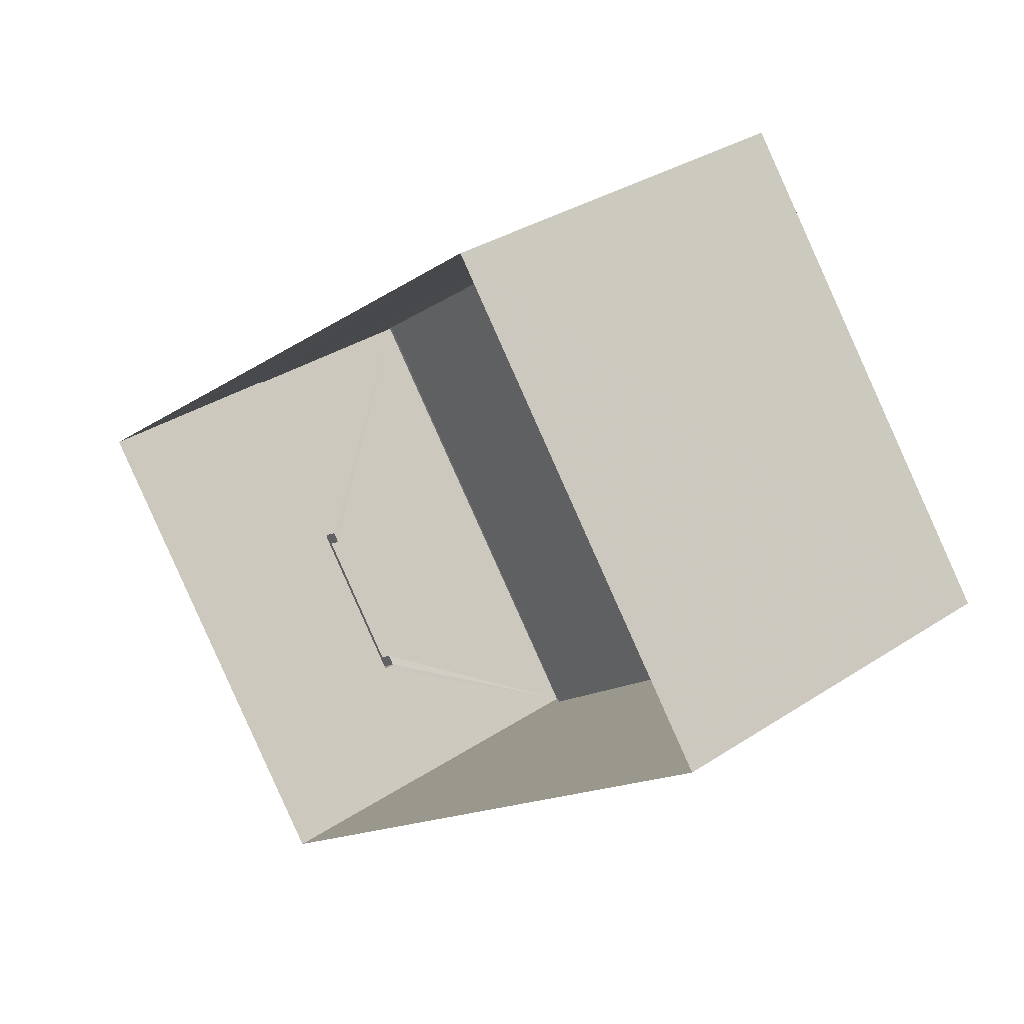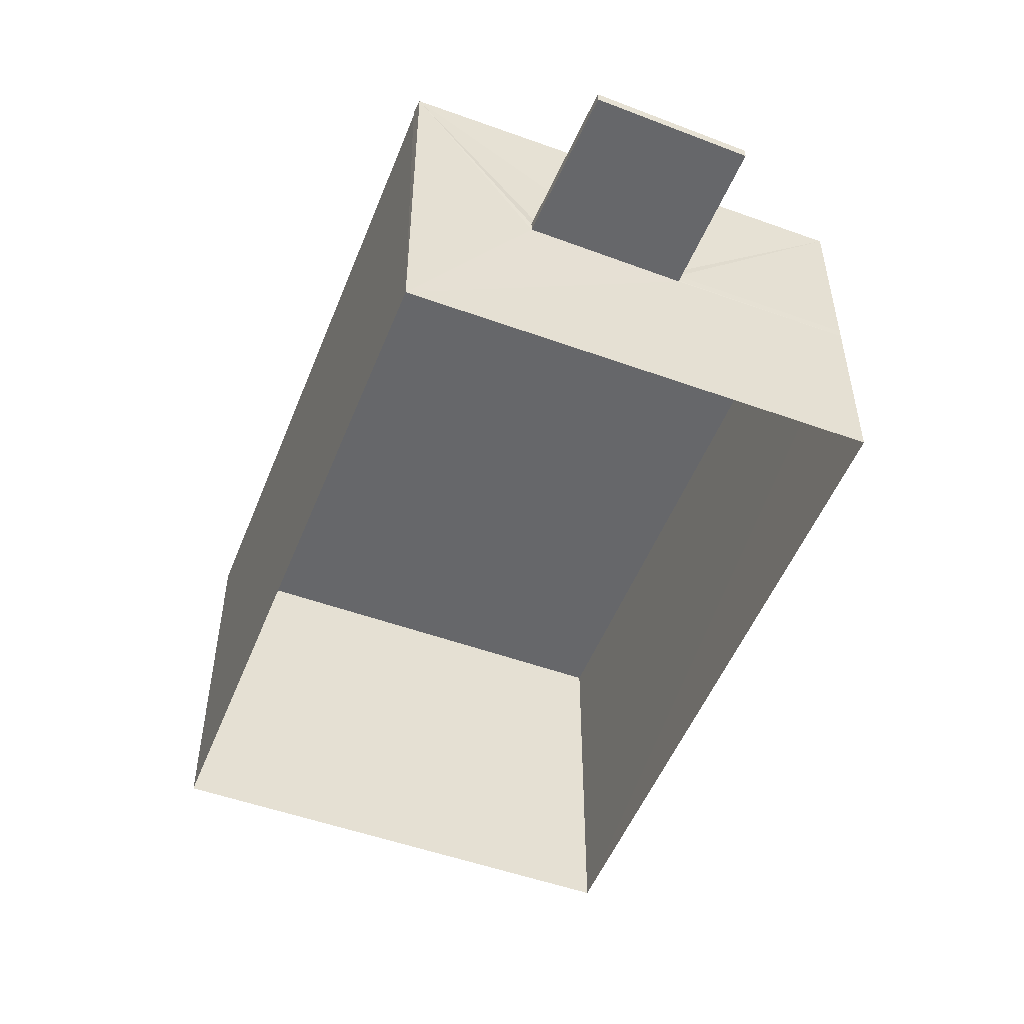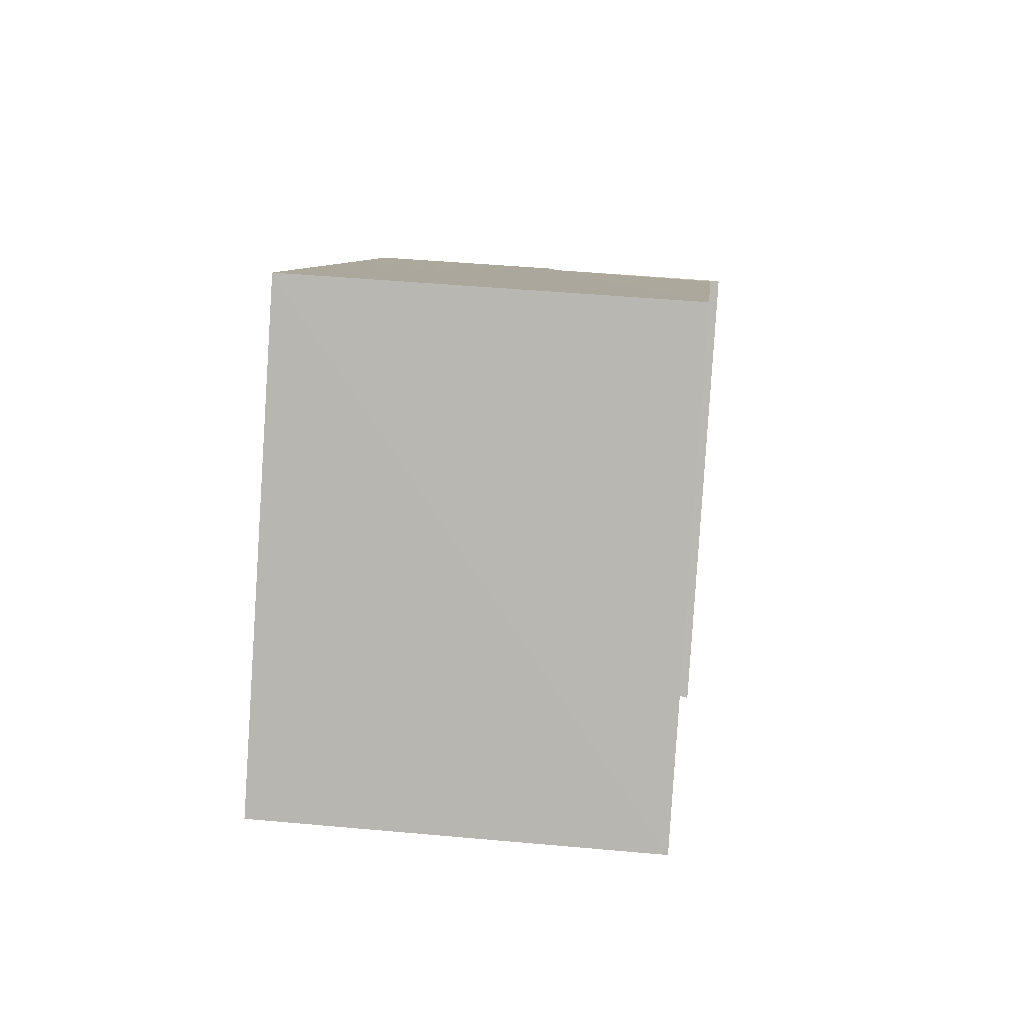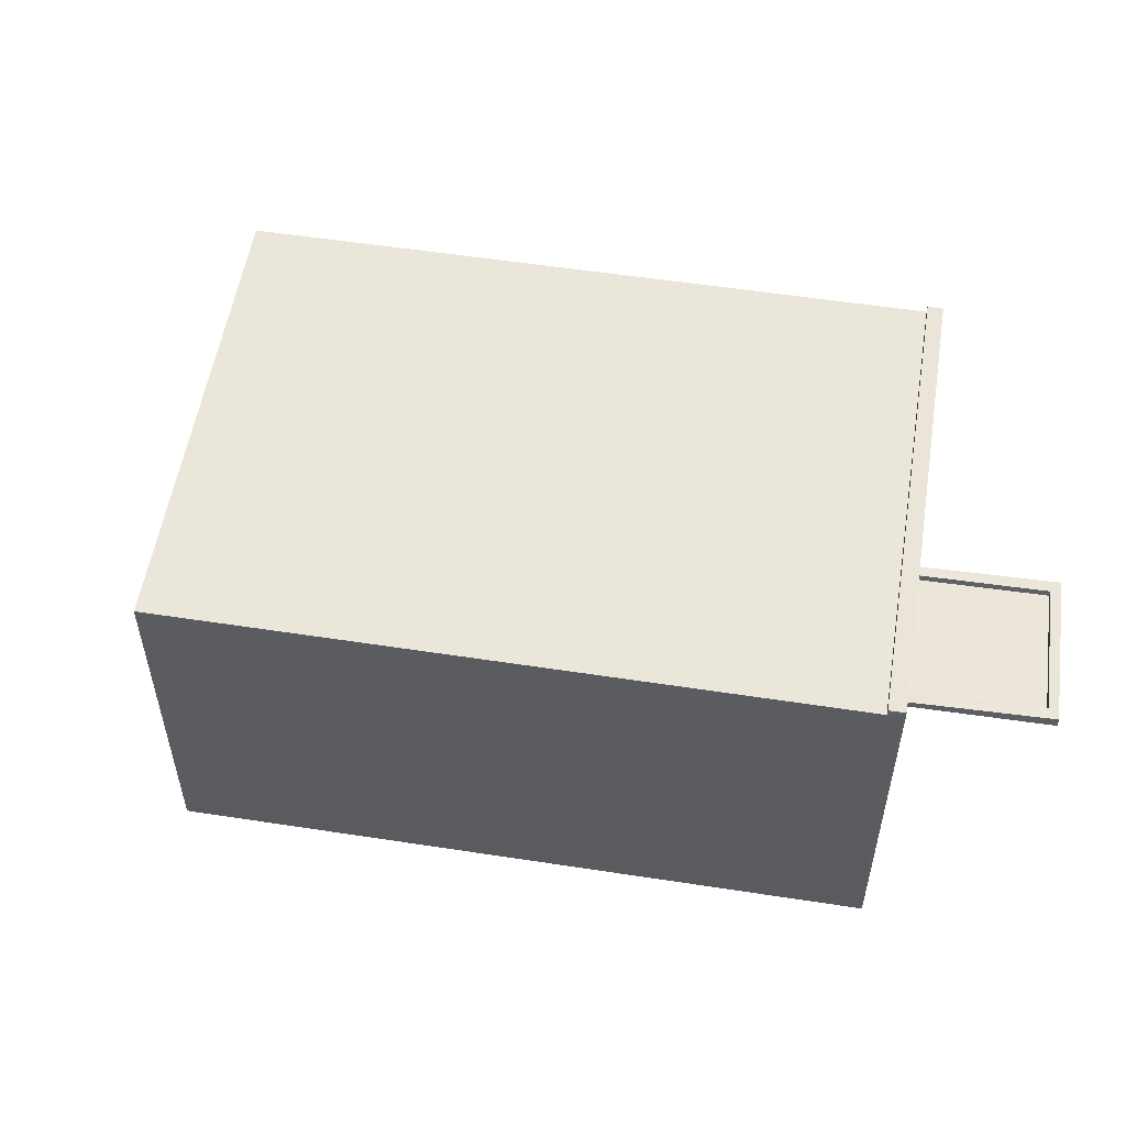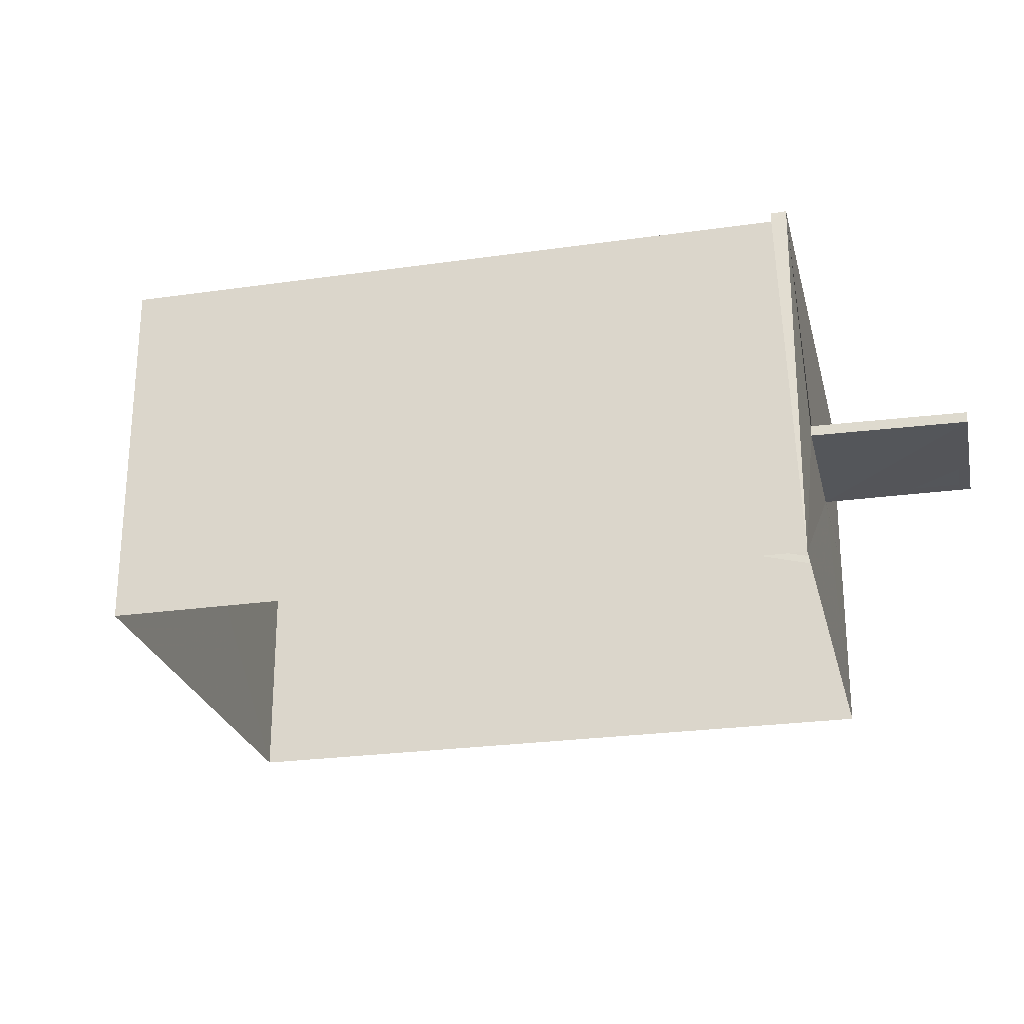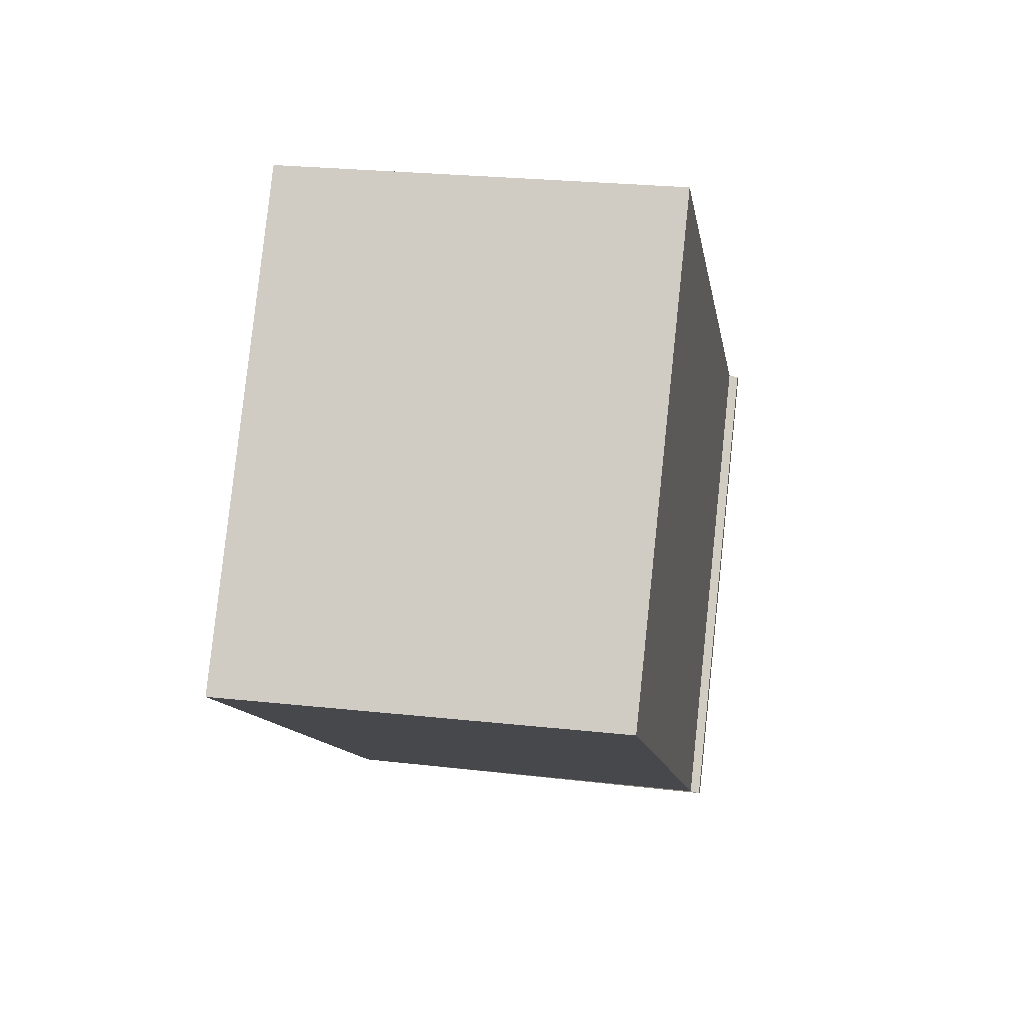
<metadata>
{"format":"obj","ext":"obj","renderer":"f3d","projection":"perspective","resolution":1024,"background":"white","views":[{"elev":32.1,"azim":-132.6,"up":"+Y"},{"elev":-52.0,"azim":31.5,"up":"+Z"},{"elev":44.4,"azim":-83.9,"up":"+Y"},{"elev":54.9,"azim":-27.9,"up":"+Z"},{"elev":-25.2,"azim":-23.8,"up":"+Z"},{"elev":27.0,"azim":-79.9,"up":"+Y"}]}
</metadata>
<code>
v 1.199e+05 7.864e+05 20.58
v 1.199e+05 7.864e+05 20.59
v 1.199e+05 7.864e+05 20.59
v 1.199e+05 7.864e+05 20.58
v 1.199e+05 7.864e+05 25.65
v 1.199e+05 7.864e+05 25.65
v 1.199e+05 7.864e+05 25.65
v 1.199e+05 7.864e+05 25.65
v 1.199e+05 7.864e+05 25.7
v 1.199e+05 7.864e+05 25.7
v 1.199e+05 7.864e+05 25.7
v 1.199e+05 7.864e+05 25.7
v 1.199e+05 7.864e+05 25.95
v 1.199e+05 7.864e+05 25.95
v 1.199e+05 7.864e+05 25.95
v 1.199e+05 7.864e+05 25.95
v 1.199e+05 7.864e+05 25.95
v 1.199e+05 7.864e+05 25.95
v 1.199e+05 7.864e+05 25.95
v 1.199e+05 7.864e+05 25.95
v 1.199e+05 7.864e+05 30.69
v 1.199e+05 7.864e+05 30.69
v 1.199e+05 7.864e+05 30.7
v 1.199e+05 7.864e+05 30.71
v 1.199e+05 7.864e+05 30.94
v 1.199e+05 7.864e+05 30.94
v 1.199e+05 7.864e+05 30.94
v 1.199e+05 7.864e+05 30.94
v 1.199e+05 7.864e+05 25.7
v 1.199e+05 7.864e+05 25.7
v 1.199e+05 7.864e+05 25.95
f 1 2 3
f 4 1 3
f 5 6 7
f 8 5 7
f 9 10 11
f 9 12 10
f 13 14 15
f 14 16 15
f 17 18 19
f 18 16 20
f 15 16 18
f 19 18 20
f 21 22 23
f 24 21 23
f 25 26 27
f 25 28 26
f 17 11 18
f 17 9 11
f 15 11 10
f 15 18 11
f 13 15 10
f 12 13 10
f 20 6 29
f 20 29 19
f 6 5 29
f 6 16 7
f 6 20 16
f 14 7 16
f 14 8 7
f 1 4 5
f 1 8 26
f 17 27 26
f 5 4 30
f 19 31 27
f 5 30 29
f 27 17 19
f 13 9 17
f 13 12 9
f 1 5 8
f 8 14 26
f 14 13 26
f 13 17 26
f 25 27 22
f 22 31 23
f 23 30 3
f 31 30 23
f 27 31 22
f 30 4 3
f 24 2 21
f 2 1 21
f 21 26 28
f 21 1 26
f 24 3 2
f 24 23 3
f 19 30 31
f 19 29 30
f 28 22 21
f 28 25 22

</code>
